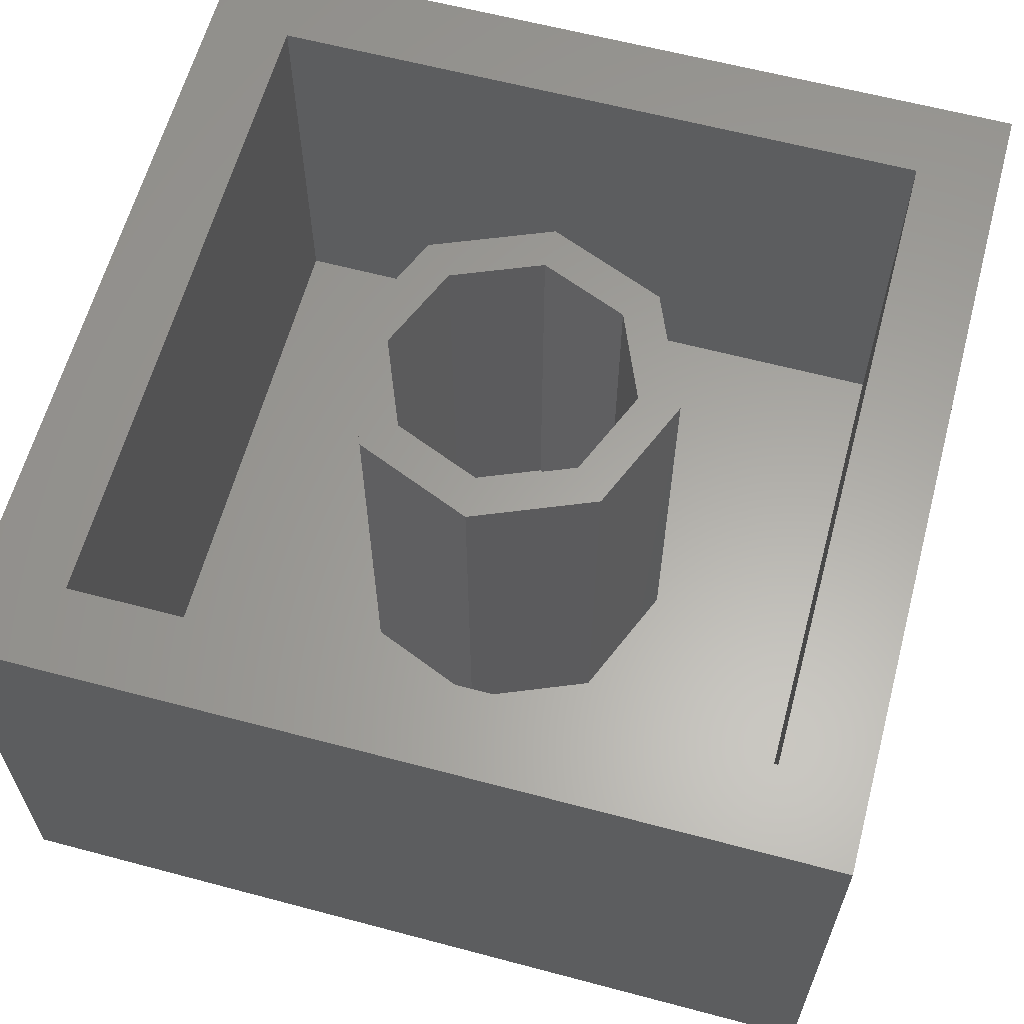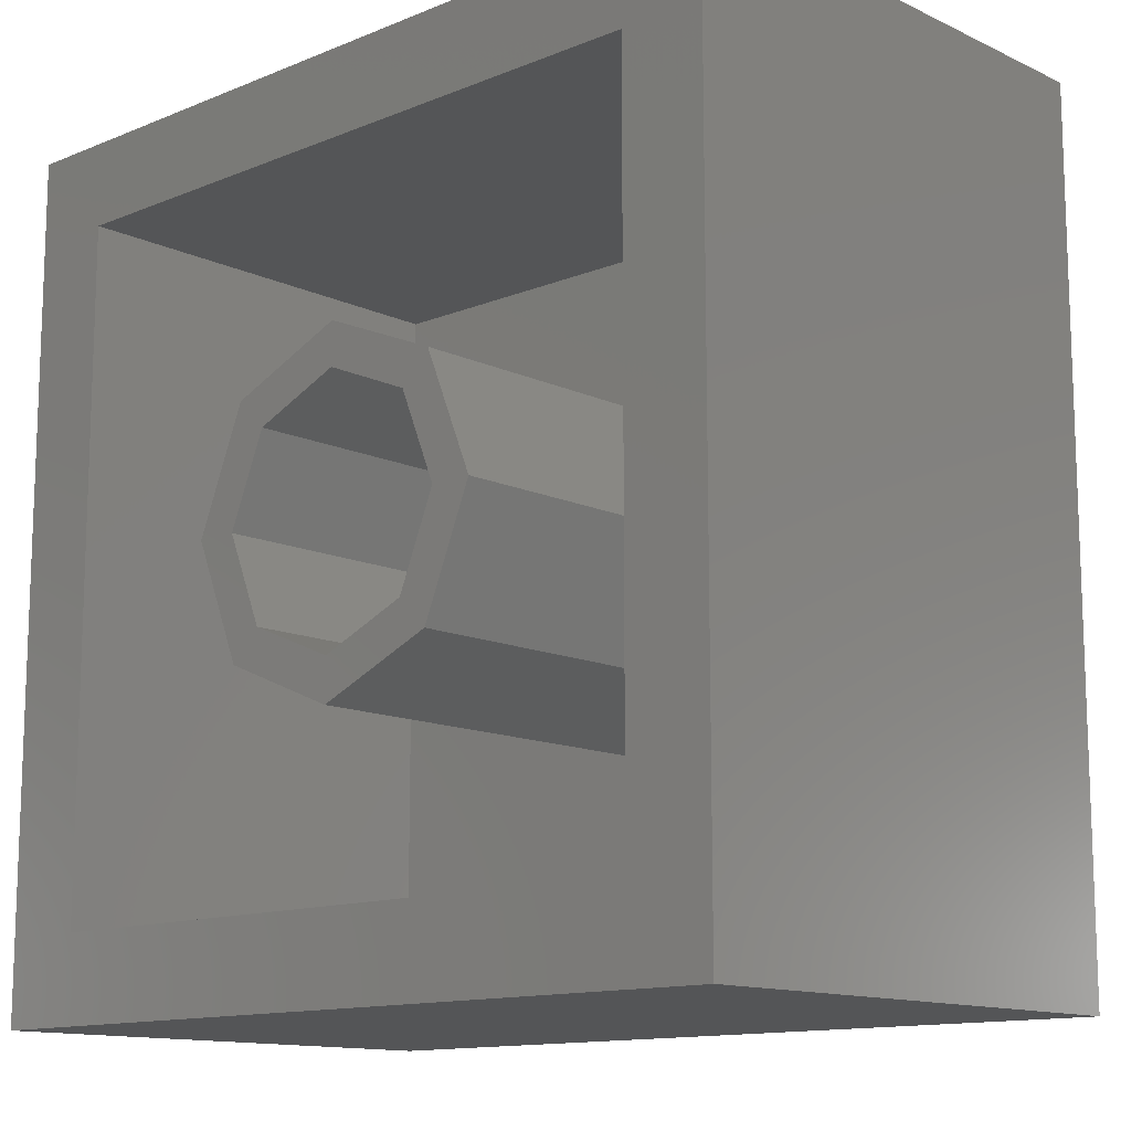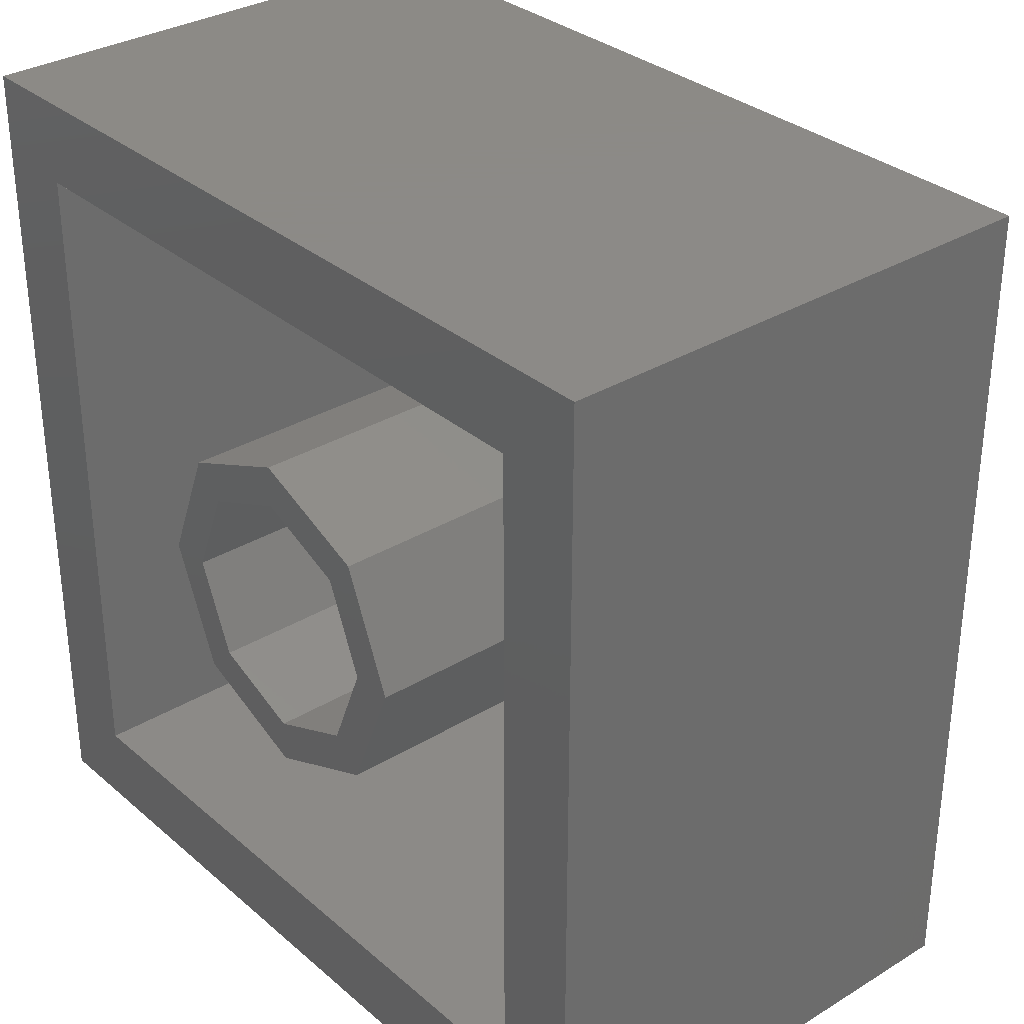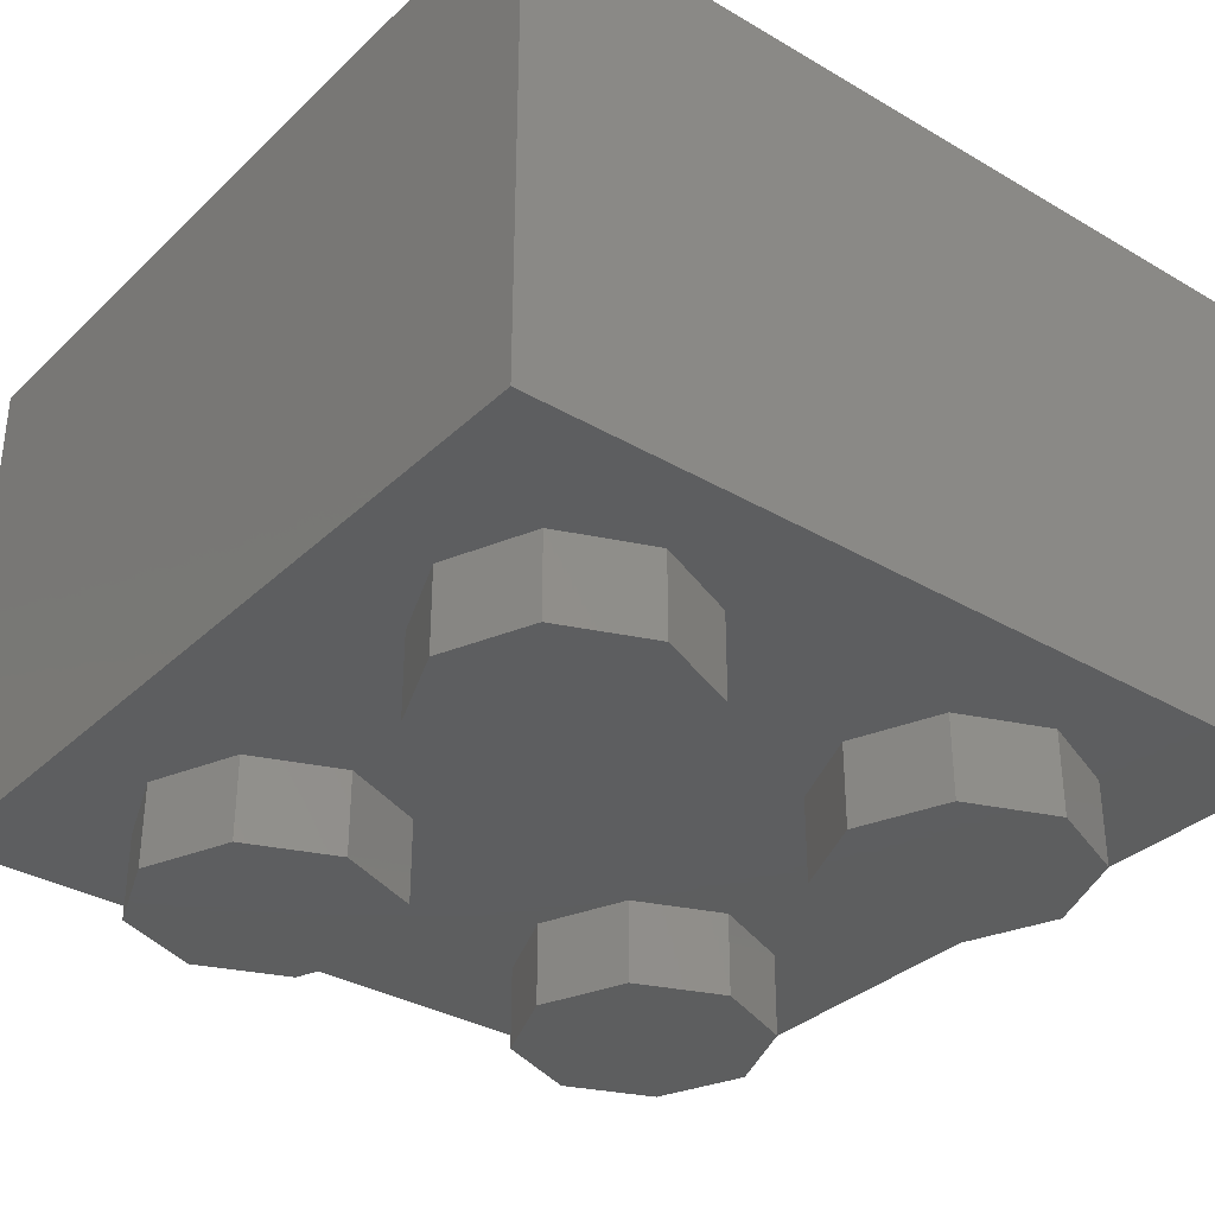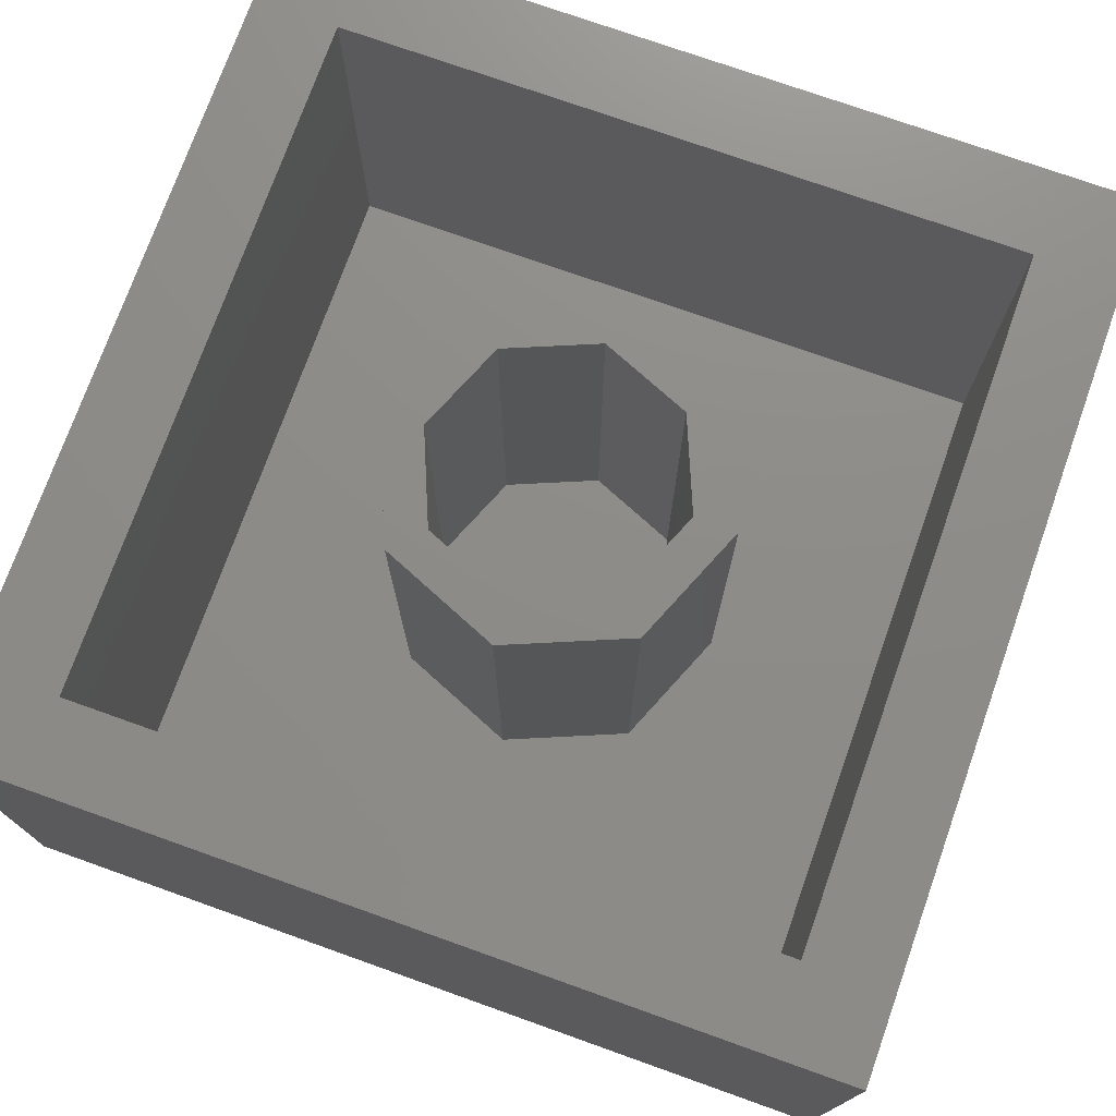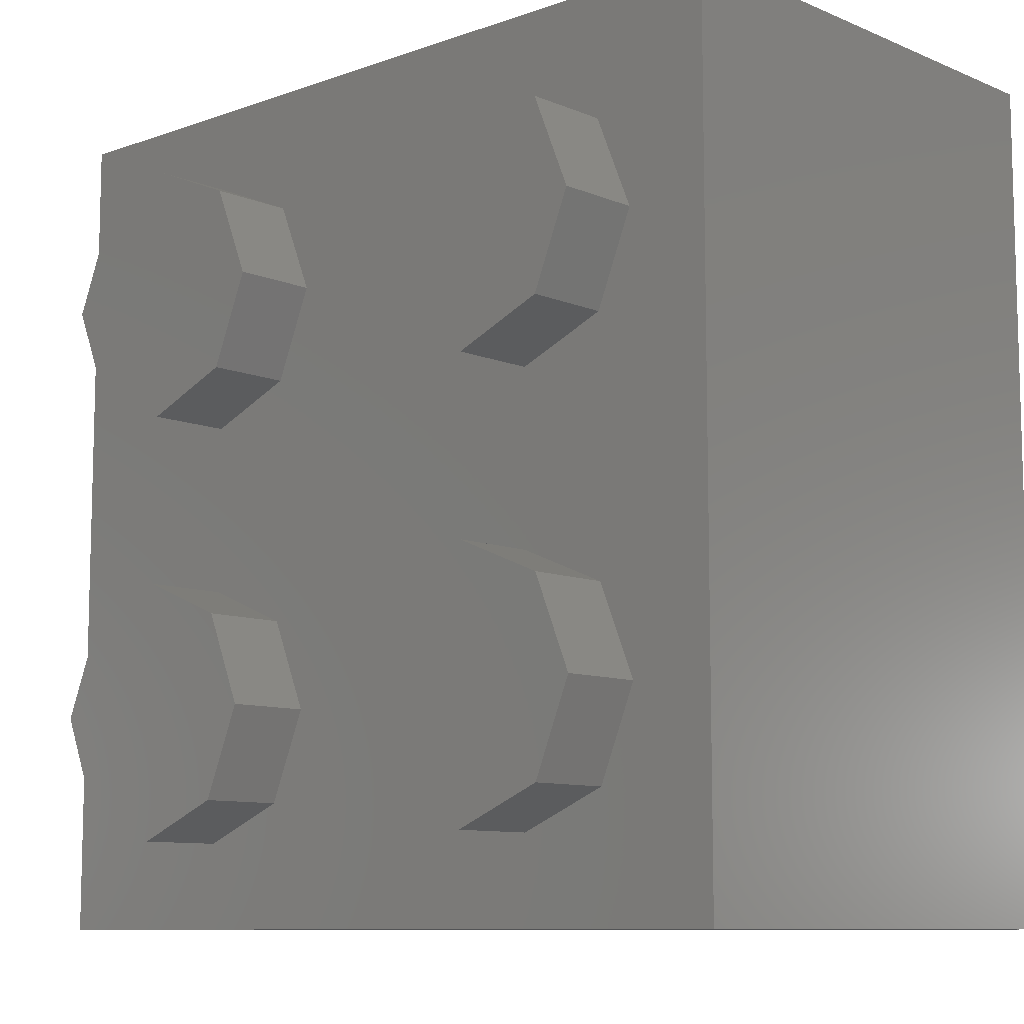
<metadata>
{"format":"stl","ext":"stl","renderer":"f3d","projection":"perspective","resolution":1024,"background":"white","views":[{"elev":61.9,"azim":-164.9,"up":"+Y"},{"elev":-12.8,"azim":-136.9,"up":"+Z"},{"elev":32.2,"azim":-130.3,"up":"+Z"},{"elev":-33.8,"azim":141.5,"up":"+Y"},{"elev":74.8,"azim":-160.4,"up":"+Y"},{"elev":-9.5,"azim":42.8,"up":"+Z"}]}
</metadata>
<code>
# stl→obj: 194 verts, 328 faces
v -0.098 0.2 -0.8
v -0.098 0.8 -0.8
v -0.04848 0.6096 -0.8
v -0.03364 0.6503 -0.8
v -0.01664 0.682 -0.8
v 0.00616 0.7098 -0.8
v 0.034 0.7327 -0.8
v 0.06572 0.7496 -0.8
v 0.1002 0.7601 -0.8
v 0.1718 0.7601 -0.8
v 0.136 0.7636 -0.8
v 0.34 0.8 -0.8
v 0.2063 0.7496 -0.8
v 0.238 0.7327 -0.8
v 0.2658 0.7098 -0.8
v 0.2886 0.682 -0.8
v 0.3056 0.6503 -0.8
v 0.3161 0.6158 -0.8
v 0.3196 0.58 -0.8
v 0.34 0.2 -0.8
v 0.3161 0.5442 -0.8
v 0.3056 0.5098 -0.8
v 0.2944 0.2404 -0.8
v 0.2936 0.336 -0.8
v 0.08 0.336 -0.8
v 0.06412 0.4368 -0.8
v 0.099 0.4183 -0.8
v 0.136 0.412 -0.8
v 0.1718 0.4115 -0.8
v 0.2063 0.4176 -0.8
v 0.2372 0.4302 -0.8
v 0.2658 0.4502 -0.8
v 0.2886 0.478 -0.8
v 0.1985 0.5175 -0.8
v 0.2176 0.5462 -0.8
v 0.2095 0.5309 -0.8
v 0.8 0.96 -0.8
v 0.8 0 -0.8
v 0.8 0.96 0.8
v -0.8 0.96 0.8
v -0.8 0 0.8
v 0.8 0 0.8
v 0.64 0.96 0.64
v -0.64 0.96 0.64
v -0.64 0.96 -0.64
v -0.8 0.96 -0.8
v 0.64 0.96 -0.64
v 0.24 0.96 0
v 0.32 0.96 0
v 0.2263 0.96 -0.2263
v 0.1697 0.96 -0.1697
v 0 0.96 -0.32
v 0 0.96 -0.24
v -0.2263 0.96 -0.2263
v -0.1697 0.96 -0.1697
v -0.32 0.96 -0
v -0.24 0.96 -0
v -0.2263 0.96 0.2263
v -0.1697 0.96 0.1697
v -0 0.96 0.32
v -0 0.96 0.24
v 0.2263 0.96 0.2263
v 0.1697 0.96 0.1697
v 0.32 0.16 0
v 0.2263 0.16 -0.2263
v 0 0.16 -0.32
v -0.2263 0.16 -0.2263
v -0.32 0.16 -0
v -0.2263 0.16 0.2263
v -0 0.16 0.32
v 0.2263 0.16 0.2263
v 0.24 0.16 0
v 0.1697 0.16 -0.1697
v 0 0.16 -0.24
v -0.1697 0.16 -0.1697
v -0.24 0.16 -0
v -0.1697 0.16 0.1697
v -0 0.16 0.24
v 0.1697 0.16 0.1697
v -0.64 0.16 0.64
v 0.64 0.16 0.64
v 0.64 0.16 -0.64
v -0.64 0.16 -0.64
v -0.8 0 -0.8
v -0.16 -0.16 -0.4
v -0.16 0 -0.4
v -0.2303 0 -0.2303
v -0.2303 -0.16 -0.2303
v -0.4 0 -0.16
v -0.4 -0.16 -0.16
v -0.5697 0 -0.2303
v -0.5697 -0.16 -0.2303
v -0.64 0 -0.4
v -0.64 -0.16 -0.4
v -0.5697 0 -0.5697
v -0.5697 -0.16 -0.5697
v -0.4 0 -0.64
v -0.4 -0.16 -0.64
v -0.2303 0 -0.5697
v -0.2303 -0.16 -0.5697
v 0.64 -0.16 -0.4
v 0.64 0 -0.4
v 0.5697 0 -0.2303
v 0.5697 -0.16 -0.2303
v 0.4 0 -0.16
v 0.4 -0.16 -0.16
v 0.2303 0 -0.2303
v 0.2303 -0.16 -0.2303
v 0.16 0 -0.4
v 0.16 -0.16 -0.4
v 0.2303 0 -0.5697
v 0.2303 -0.16 -0.5697
v 0.4 0 -0.64
v 0.4 -0.16 -0.64
v 0.5697 0 -0.5697
v 0.5697 -0.16 -0.5697
v -0.16 -0.16 0.4
v -0.16 0 0.4
v -0.2303 0 0.5697
v -0.2303 -0.16 0.5697
v -0.4 0 0.64
v -0.4 -0.16 0.64
v -0.5697 0 0.5697
v -0.5697 -0.16 0.5697
v -0.64 0 0.4
v -0.64 -0.16 0.4
v -0.5697 0 0.2303
v -0.5697 -0.16 0.2303
v -0.4 0 0.16
v -0.4 -0.16 0.16
v -0.2303 0 0.2303
v -0.2303 -0.16 0.2303
v 0.64 -0.16 0.4
v 0.64 0 0.4
v 0.5697 0 0.5697
v 0.5697 -0.16 0.5697
v 0.4 0 0.64
v 0.4 -0.16 0.64
v 0.2303 0 0.5697
v 0.2303 -0.16 0.5697
v 0.16 0 0.4
v 0.16 -0.16 0.4
v 0.2303 0 0.2303
v 0.2303 -0.16 0.2303
v 0.4 0 0.16
v 0.4 -0.16 0.16
v 0.5697 0 0.2303
v 0.5697 -0.16 0.2303
v -0.352 0.2 -0.8
v -0.332 0.34 -0.8
v -0.3 0.334 -0.8
v -0.276 0.324 -0.8
v -0.332 0.4 -0.8
v -0.352 0.8 -0.8
v -0.152 0.76 -0.8
v -0.248 0.76 -0.8
v -0.152 0.248 -0.8
v -0.2548 0.3104 -0.8
v -0.2408 0.2924 -0.8
v -0.232 0.272 -0.8
v -0.224 0.248 -0.8
v -0.248 0.4 -0.8
v -0.03124 0.5158 -0.8
v 0.0028 0.24 -0.8
v 0.05956 0.5426 -0.8
v 0.05436 0.61 -0.8
v 0.2227 0.5972 -0.8
v 0.06852 0.5301 -0.8
v 0.07872 0.5187 -0.8
v 0.09012 0.5105 -0.8
v 0.103 0.5036 -0.8
v 0.1188 0.4993 -0.8
v 0.136 0.4976 -0.8
v 0.1532 0.4989 -0.8
v 0.2244 0.58 -0.8
v 0.1698 0.5024 -0.8
v 0.2227 0.5628 -0.8
v 0.1851 0.5085 -0.8
v 0.06252 0.6291 -0.8
v 0.07352 0.6425 -0.8
v 0.2176 0.6138 -0.8
v 0.08692 0.6535 -0.8
v 0.2095 0.6291 -0.8
v 0.1022 0.6616 -0.8
v 0.1985 0.6425 -0.8
v 0.1188 0.6667 -0.8
v 0.1851 0.6535 -0.8
v 0.136 0.6684 -0.8
v 0.1532 0.6667 -0.8
v 0.1698 0.6616 -0.8
v -0.4 -0.16 -0.4
v 0.4 -0.16 -0.4
v -0.4 -0.16 0.4
v 0.4 -0.16 0.4
f 1 2 3
f 3 2 4
f 4 2 5
f 5 2 6
f 6 2 7
f 7 2 8
f 8 2 9
f 10 11 12
f 13 10 12
f 14 13 12
f 15 14 12
f 16 15 12
f 17 16 12
f 18 17 12
f 19 18 12
f 20 19 12
f 20 21 19
f 20 22 21
f 20 23 24
f 25 26 27
f 25 27 28
f 24 29 30
f 24 30 31
f 24 31 32
f 24 32 33
f 34 35 36
f 12 2 37
f 38 1 20
f 39 40 41
f 39 41 42
f 39 43 44
f 39 44 40
f 40 44 45
f 40 45 46
f 46 45 47
f 46 47 37
f 37 47 43
f 37 43 39
f 48 49 50
f 48 50 51
f 51 50 52
f 51 52 53
f 53 52 54
f 53 54 55
f 55 54 56
f 55 56 57
f 57 56 58
f 57 58 59
f 59 58 60
f 59 60 61
f 61 60 62
f 61 62 63
f 63 62 49
f 63 49 48
f 49 64 65
f 49 65 50
f 50 65 66
f 50 66 52
f 52 66 67
f 52 67 54
f 54 67 68
f 54 68 56
f 56 68 69
f 56 69 58
f 58 69 70
f 58 70 60
f 60 70 71
f 60 71 62
f 62 71 64
f 62 64 49
f 72 48 51
f 72 51 73
f 73 51 53
f 73 53 74
f 74 53 55
f 74 55 75
f 75 55 57
f 75 57 76
f 76 57 59
f 76 59 77
f 77 59 61
f 77 61 78
f 78 61 63
f 78 63 79
f 79 63 48
f 79 48 72
f 80 81 82
f 80 82 83
f 80 44 43
f 80 43 81
f 83 45 44
f 83 44 80
f 82 47 45
f 82 45 83
f 81 43 47
f 81 47 82
f 41 40 46
f 41 46 84
f 38 37 39
f 38 39 42
f 84 38 42
f 84 42 41
f 85 86 87
f 85 87 88
f 88 87 89
f 88 89 90
f 90 89 91
f 90 91 92
f 92 91 93
f 92 93 94
f 94 93 95
f 94 95 96
f 96 95 97
f 96 97 98
f 98 97 99
f 98 99 100
f 100 99 86
f 100 86 85
f 101 102 103
f 101 103 104
f 104 103 105
f 104 105 106
f 106 105 107
f 106 107 108
f 108 107 109
f 108 109 110
f 110 109 111
f 110 111 112
f 112 111 113
f 112 113 114
f 114 113 115
f 114 115 116
f 116 115 102
f 116 102 101
f 117 118 119
f 117 119 120
f 120 119 121
f 120 121 122
f 122 121 123
f 122 123 124
f 124 123 125
f 124 125 126
f 126 125 127
f 126 127 128
f 128 127 129
f 128 129 130
f 130 129 131
f 130 131 132
f 132 131 118
f 132 118 117
f 133 134 135
f 133 135 136
f 136 135 137
f 136 137 138
f 138 137 139
f 138 139 140
f 140 139 141
f 140 141 142
f 142 141 143
f 142 143 144
f 144 143 145
f 144 145 146
f 146 145 147
f 146 147 148
f 148 147 134
f 148 134 133
f 1 38 84
f 1 84 149
f 149 150 151
f 149 151 152
f 153 150 149
f 153 149 154
f 155 156 154
f 155 154 2
f 155 2 1
f 155 1 157
f 149 152 158
f 149 158 159
f 149 159 160
f 149 160 161
f 1 149 161
f 1 161 157
f 156 162 153
f 156 153 154
f 154 149 84
f 154 84 46
f 2 154 46
f 2 46 37
f 163 164 1
f 163 1 3
f 11 9 2
f 11 2 12
f 33 22 20
f 33 20 24
f 23 20 1
f 23 1 164
f 25 28 29
f 25 29 24
f 165 163 3
f 165 3 166
f 165 166 167
f 165 167 168
f 169 168 167
f 169 167 170
f 171 170 167
f 171 167 172
f 173 172 167
f 173 167 174
f 174 167 175
f 174 175 176
f 176 175 177
f 176 177 178
f 178 177 35
f 178 35 34
f 167 166 179
f 167 179 180
f 181 167 180
f 181 180 182
f 183 181 182
f 183 182 184
f 185 183 184
f 185 184 186
f 187 185 186
f 187 186 188
f 187 188 189
f 187 189 190
f 20 12 37
f 20 37 38
f 191 85 88
f 191 88 90
f 191 90 92
f 191 92 94
f 191 94 96
f 191 96 98
f 191 98 100
f 191 100 85
f 192 101 104
f 192 104 106
f 192 106 108
f 192 108 110
f 192 110 112
f 192 112 114
f 192 114 116
f 192 116 101
f 193 117 120
f 193 120 122
f 193 122 124
f 193 124 126
f 193 126 128
f 193 128 130
f 193 130 132
f 193 132 117
f 194 133 136
f 194 136 138
f 194 138 140
f 194 140 142
f 194 142 144
f 194 144 146
f 194 146 148
f 194 148 133
f 160 159 162
f 159 158 162
f 158 152 162
f 152 151 162
f 26 168 169
f 26 169 170
f 157 161 160
f 157 160 162
f 162 151 150
f 162 150 153
f 156 155 157
f 156 157 162
f 166 3 4
f 166 4 179
f 179 4 5
f 179 5 180
f 180 5 6
f 180 6 182
f 182 6 7
f 182 7 184
f 184 7 8
f 184 8 186
f 186 8 9
f 186 9 188
f 188 9 11
f 188 11 189
f 189 11 10
f 189 10 190
f 190 10 13
f 190 13 187
f 187 13 14
f 187 14 185
f 185 14 15
f 185 15 183
f 183 15 16
f 183 16 181
f 181 16 17
f 181 17 167
f 167 17 18
f 167 18 175
f 175 18 19
f 175 19 177
f 177 19 21
f 177 21 35
f 35 21 22
f 35 22 36
f 36 22 33
f 36 33 34
f 34 33 32
f 34 32 178
f 178 32 31
f 178 31 176
f 176 31 30
f 176 30 174
f 174 30 29
f 174 29 173
f 173 29 28
f 173 28 172
f 172 28 27
f 172 27 171
f 171 27 26
f 171 26 170
f 163 165 168
f 163 168 26
f 24 23 164
f 24 164 25
f 26 25 164
f 26 164 163

</code>
